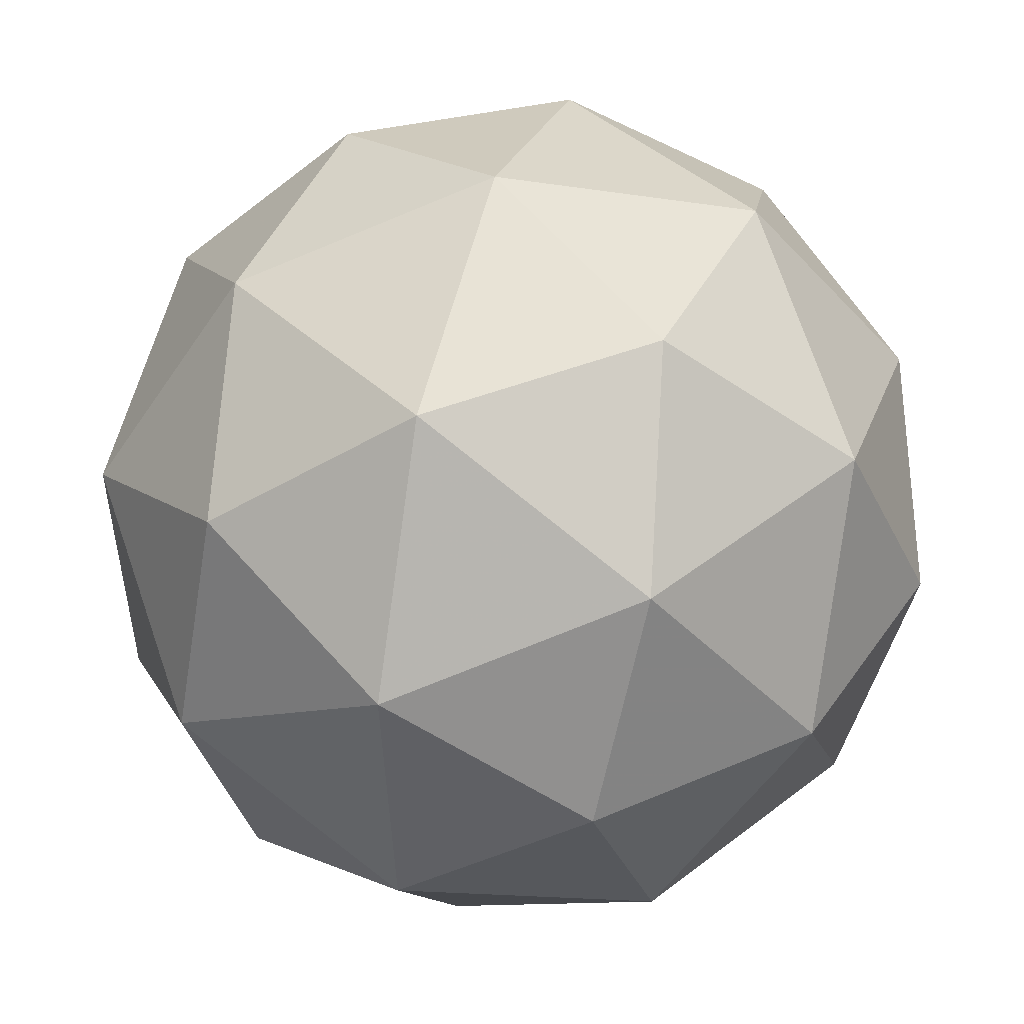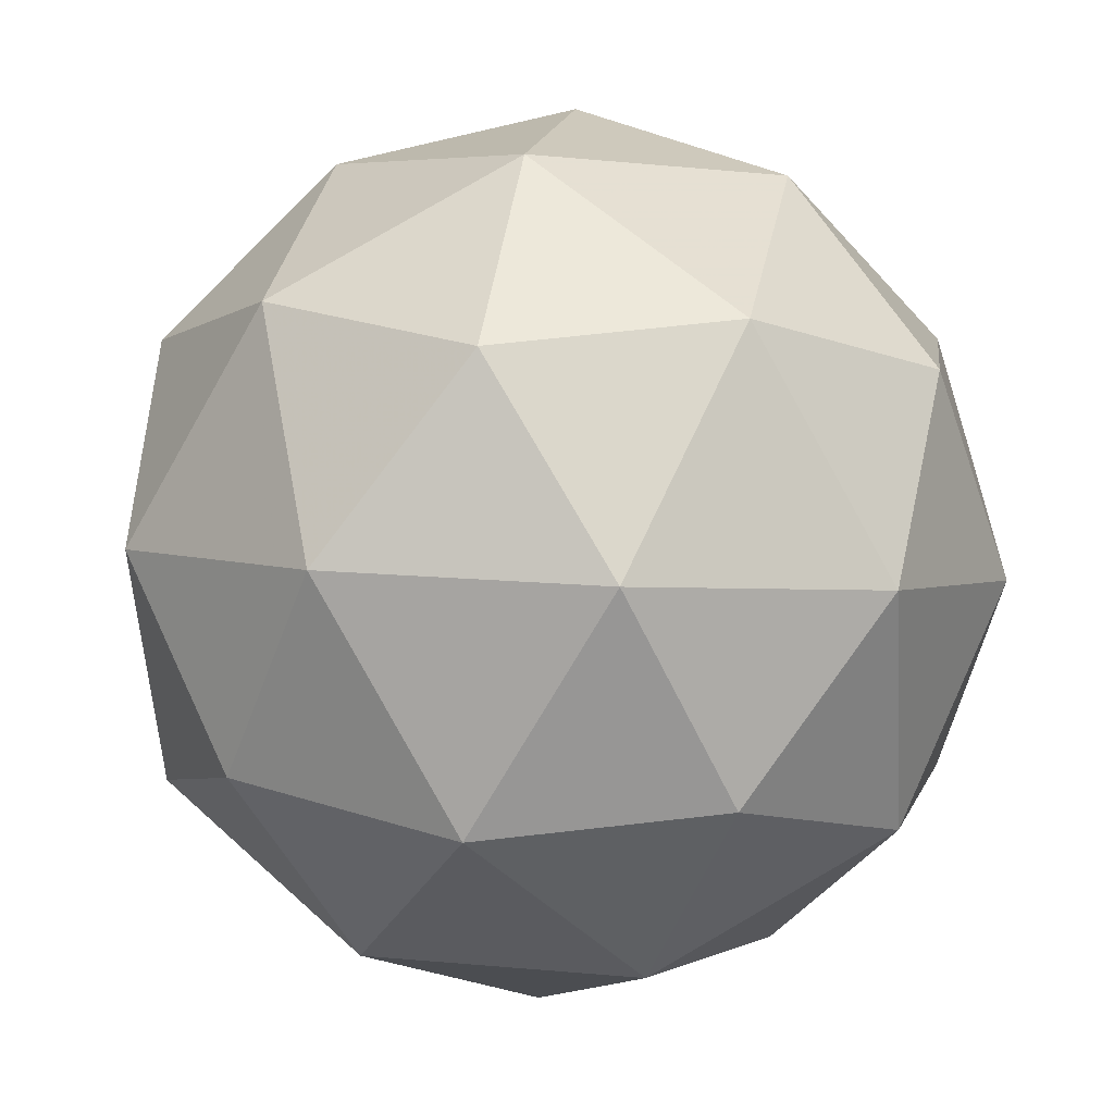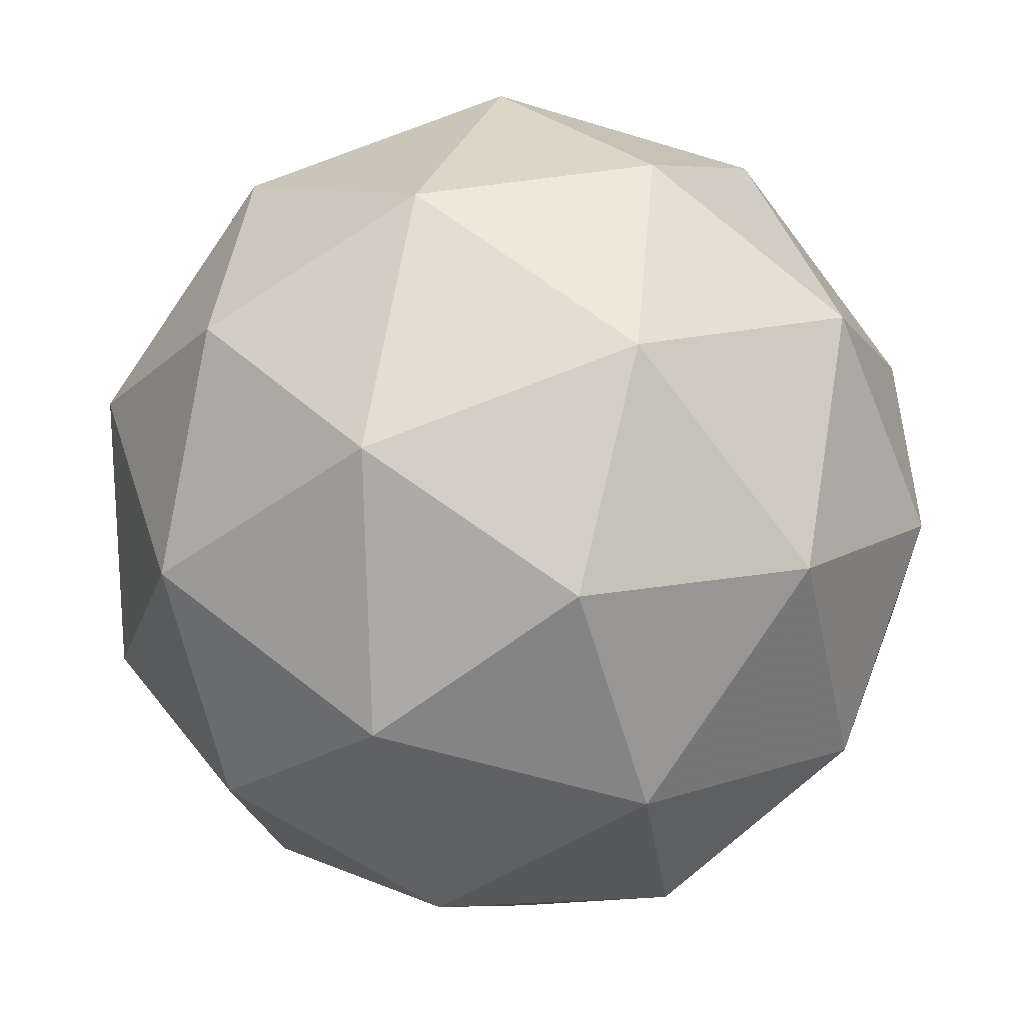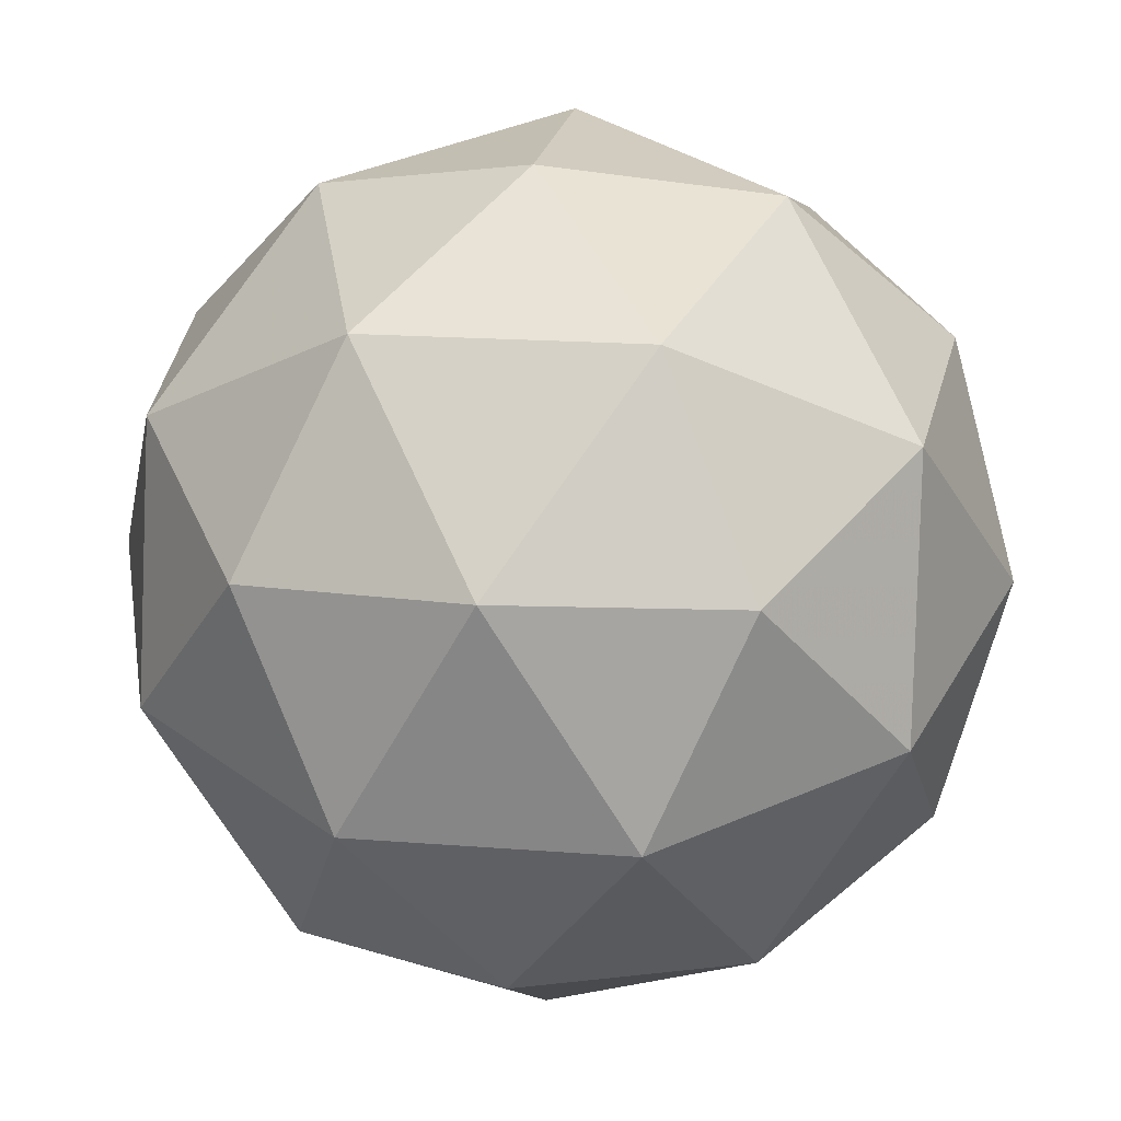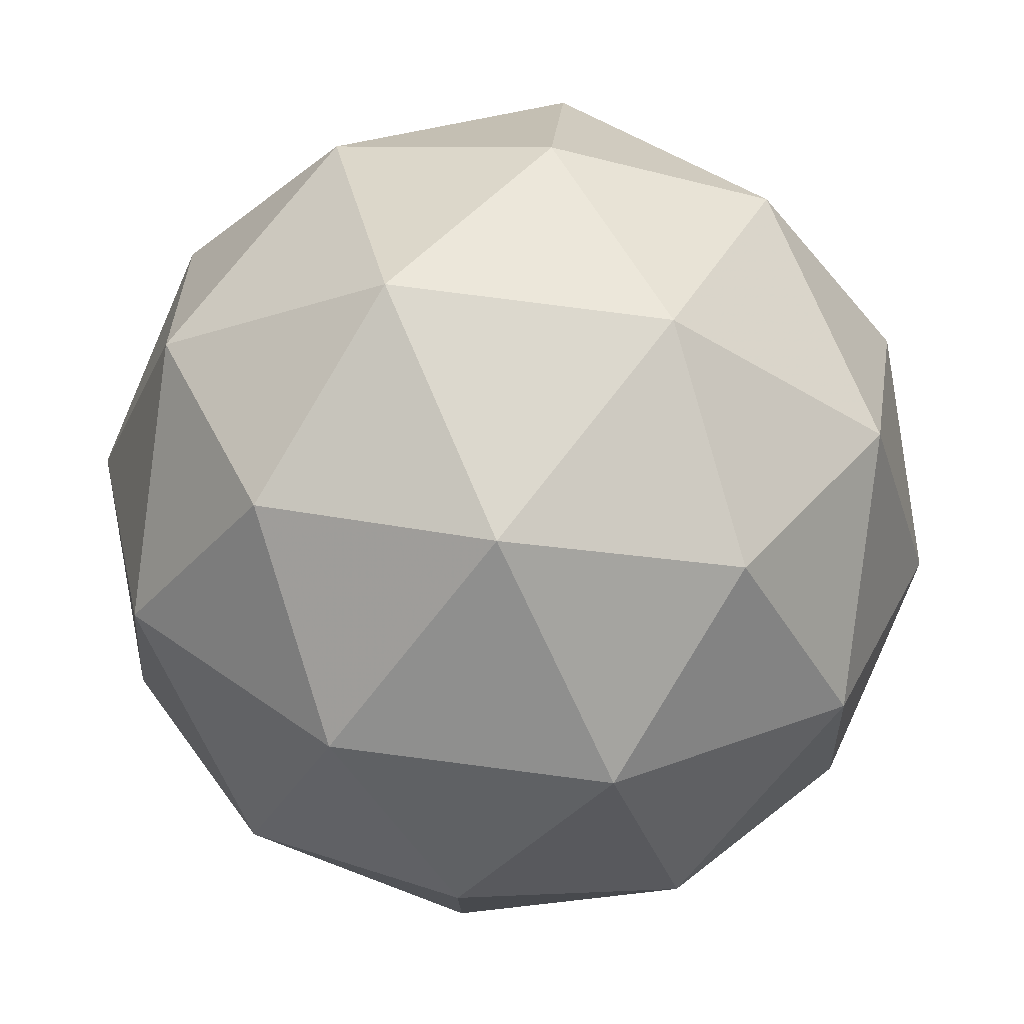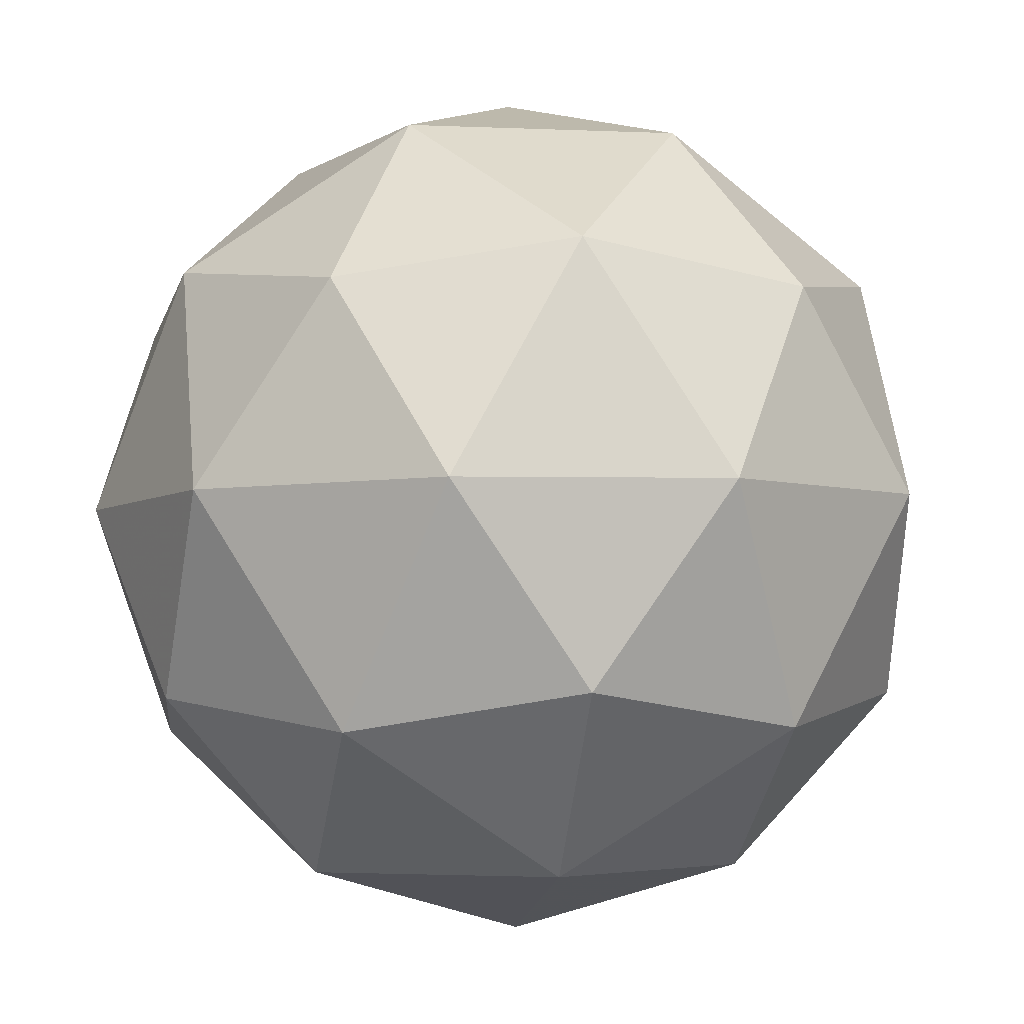
<metadata>
{"format":"obj","ext":"obj","renderer":"f3d","projection":"perspective","resolution":1024,"background":"white","views":[{"elev":59.2,"azim":1.2,"up":"+Z"},{"elev":47.8,"azim":-118.4,"up":"+Y"},{"elev":26.5,"azim":3.4,"up":"+Z"},{"elev":56.1,"azim":25.3,"up":"+Y"},{"elev":-46.9,"azim":-166.3,"up":"+Y"},{"elev":15.9,"azim":-113.9,"up":"+Z"}]}
</metadata>
<code>
v 13.54 -7.14 -16.4
v 13.48 -7.082 -16.42
v 13.46 -7.163 -16.43
v 13.53 -7.205 -16.45
v 13.59 -7.149 -16.47
v 13.56 -7.073 -16.45
v 13.43 -7.11 -16.49
v 13.46 -7.186 -16.51
v 13.54 -7.178 -16.53
v 13.56 -7.096 -16.53
v 13.49 -7.054 -16.5
v 13.48 -7.119 -16.55
v 13.49 -7.156 -16.4
v 13.51 -7.108 -16.4
v 13.46 -7.121 -16.41
v 13.52 -7.068 -16.43
v 13.55 -7.103 -16.42
v 13.53 -7.18 -16.42
v 13.49 -7.194 -16.43
v 13.57 -7.147 -16.43
v 13.56 -7.185 -16.46
v 13.58 -7.108 -16.45
v 13.48 -7.057 -16.46
v 13.53 -7.052 -16.47
v 13.43 -7.138 -16.45
v 13.45 -7.09 -16.45
v 13.49 -7.207 -16.48
v 13.45 -7.183 -16.46
v 13.57 -7.169 -16.5
v 13.54 -7.202 -16.5
v 13.57 -7.077 -16.49
v 13.59 -7.121 -16.5
v 13.46 -7.074 -16.5
v 13.44 -7.152 -16.5
v 13.5 -7.191 -16.53
v 13.56 -7.138 -16.54
v 13.53 -7.066 -16.52
v 13.45 -7.112 -16.53
v 13.49 -7.079 -16.53
v 13.47 -7.157 -16.54
v 13.51 -7.152 -16.55
v 13.53 -7.104 -16.55
f 1 14 13
f 2 14 16
f 1 13 18
f 1 18 20
f 1 20 17
f 2 16 23
f 3 15 25
f 4 19 27
f 5 21 29
f 6 22 31
f 2 23 26
f 3 25 28
f 4 27 30
f 5 29 32
f 6 31 24
f 7 33 38
f 8 34 40
f 9 35 41
f 10 36 42
f 11 37 39
f 39 42 12
f 39 37 42
f 37 10 42
f 42 41 12
f 42 36 41
f 36 9 41
f 41 40 12
f 41 35 40
f 35 8 40
f 40 38 12
f 40 34 38
f 34 7 38
f 38 39 12
f 38 33 39
f 33 11 39
f 24 37 11
f 24 31 37
f 31 10 37
f 32 36 10
f 32 29 36
f 29 9 36
f 30 35 9
f 30 27 35
f 27 8 35
f 28 34 8
f 28 25 34
f 25 7 34
f 26 33 7
f 26 23 33
f 23 11 33
f 31 32 10
f 31 22 32
f 22 5 32
f 29 30 9
f 29 21 30
f 21 4 30
f 27 28 8
f 27 19 28
f 19 3 28
f 25 26 7
f 25 15 26
f 15 2 26
f 23 24 11
f 23 16 24
f 16 6 24
f 17 22 6
f 17 20 22
f 20 5 22
f 20 21 5
f 20 18 21
f 18 4 21
f 18 19 4
f 18 13 19
f 13 3 19
f 16 17 6
f 16 14 17
f 14 1 17
f 13 15 3
f 13 14 15
f 14 2 15

</code>
